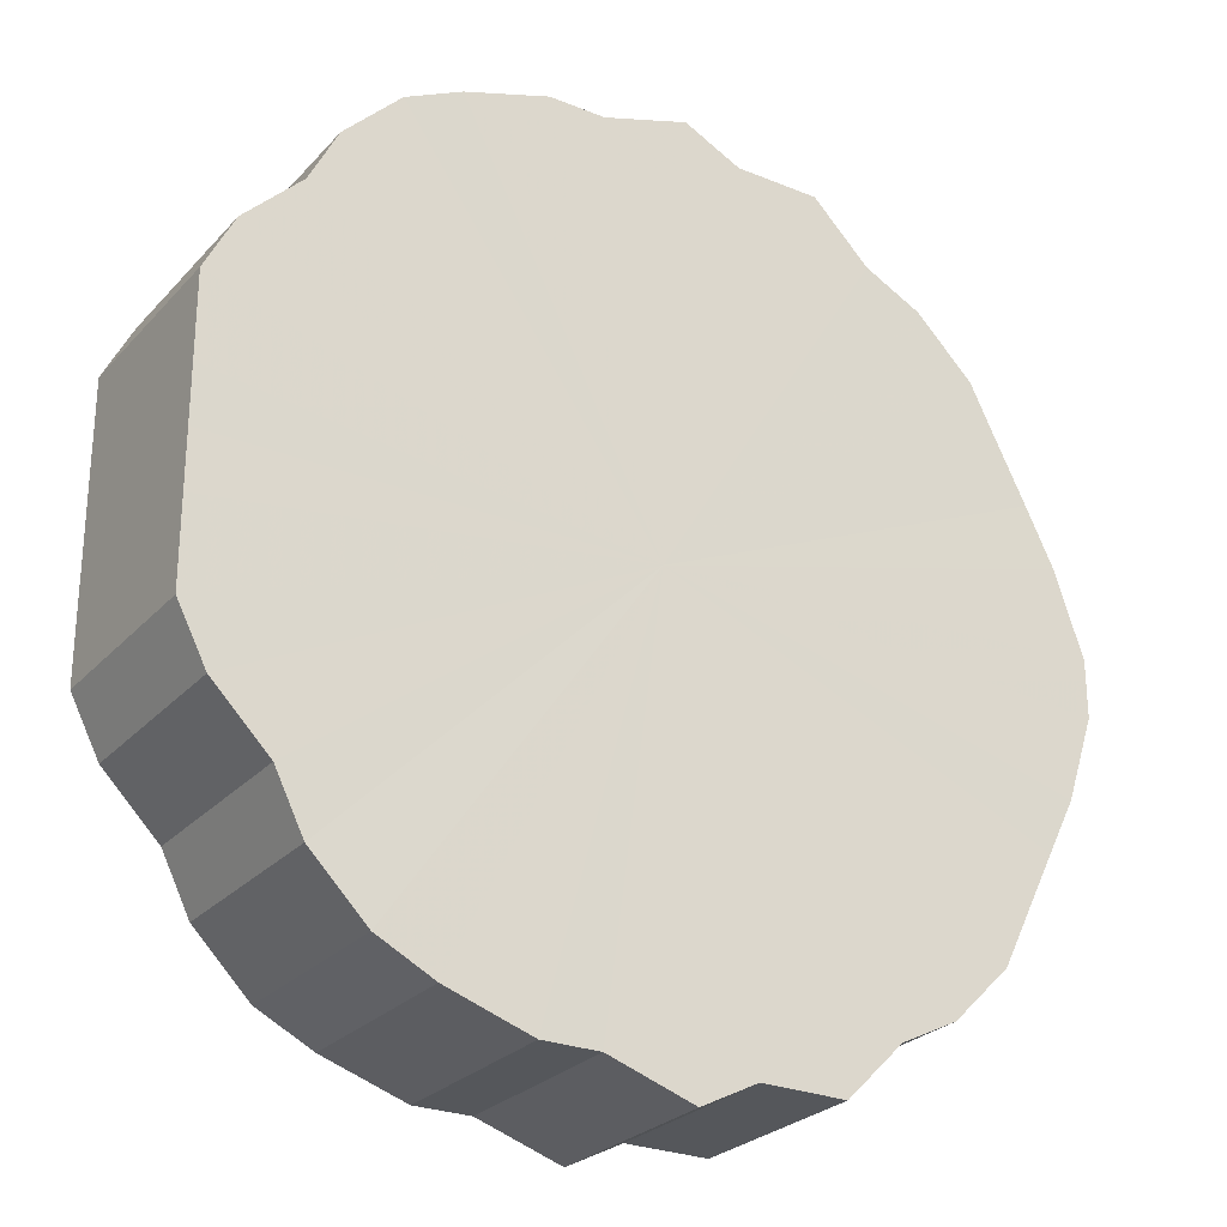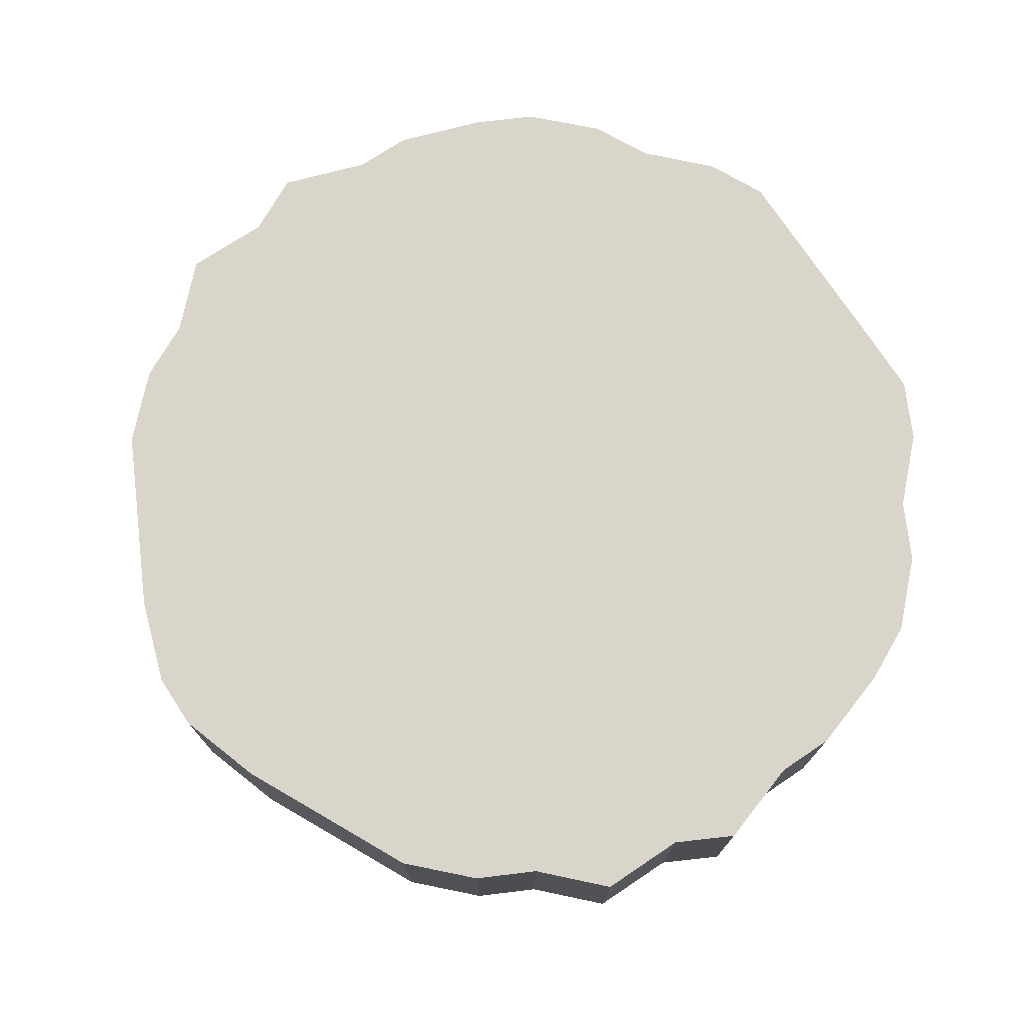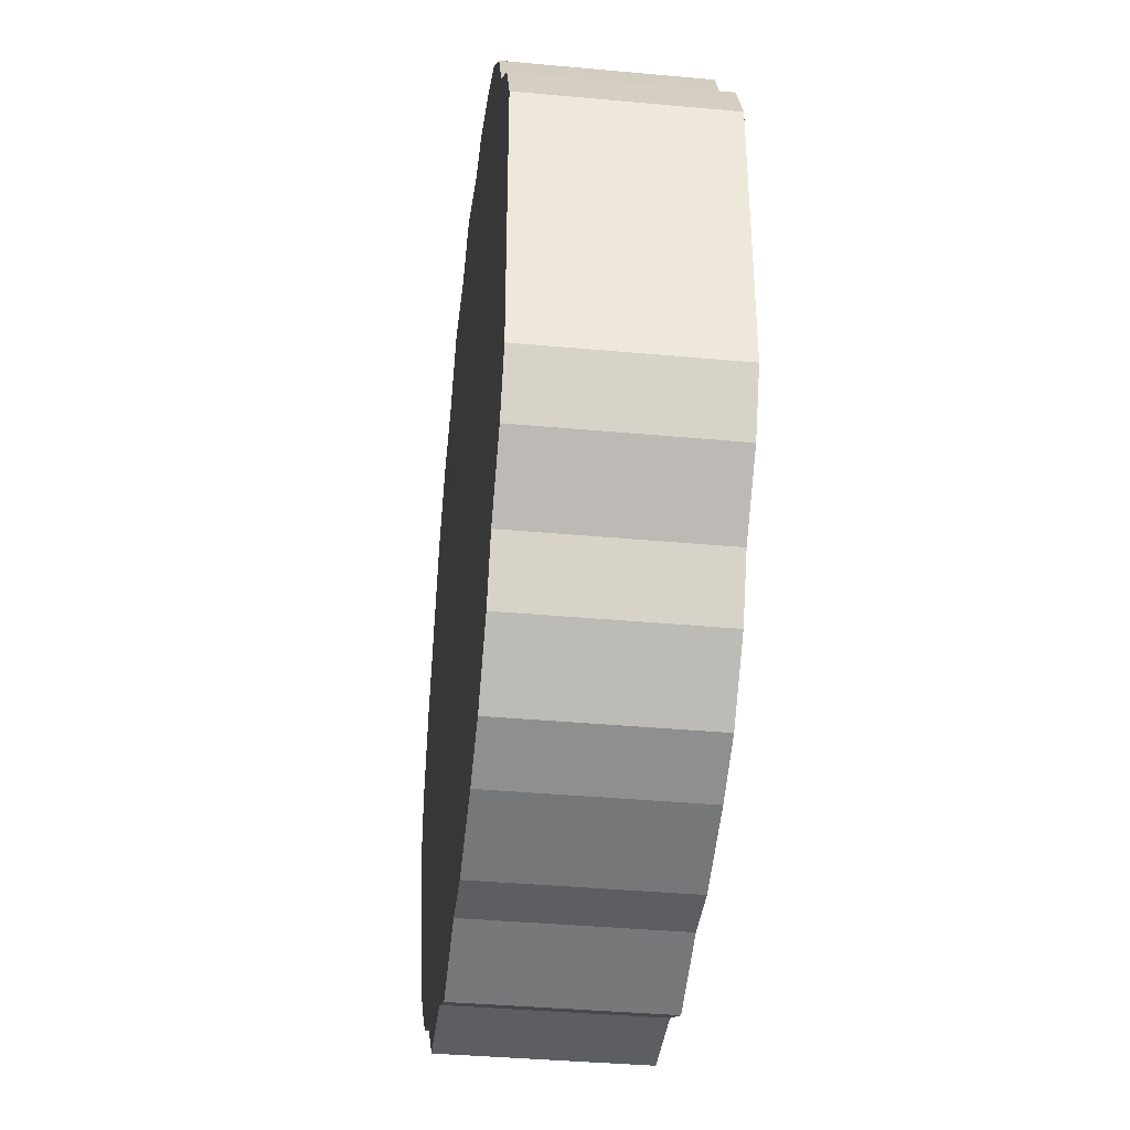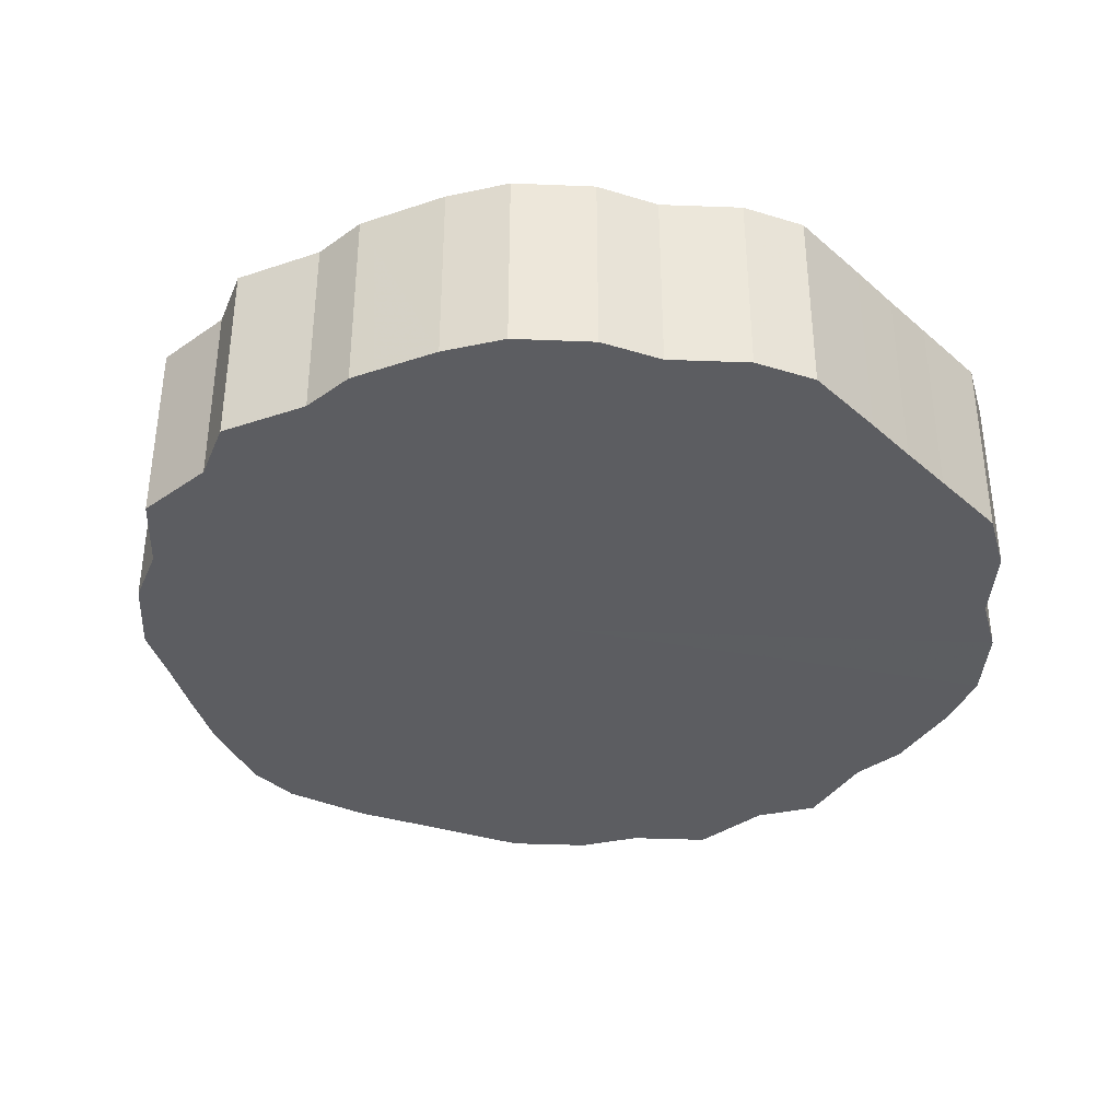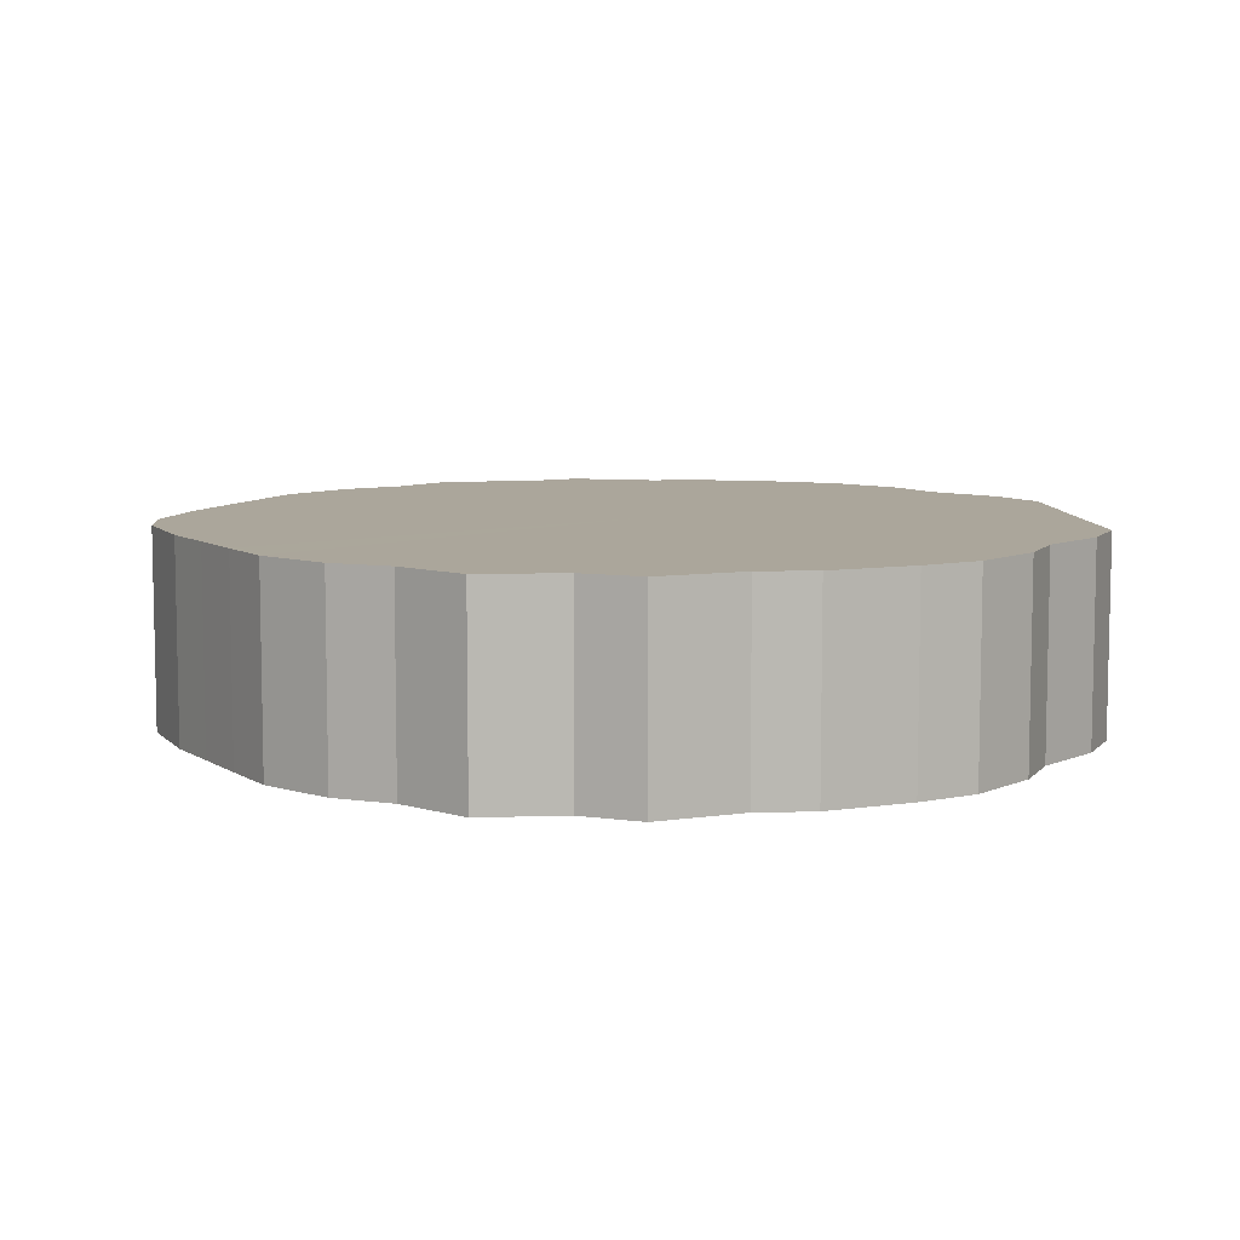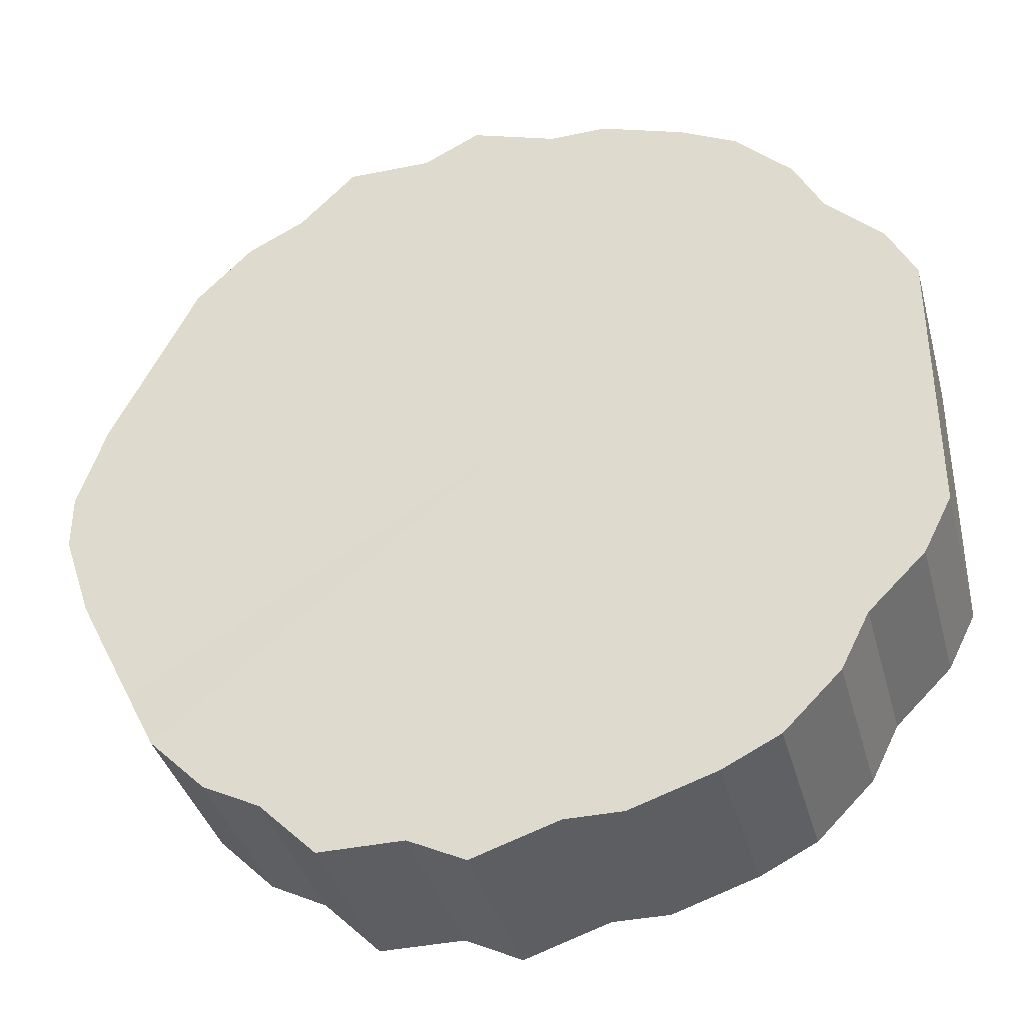
<metadata>
{"format":"obj","ext":"obj","renderer":"f3d","projection":"perspective","resolution":1024,"background":"white","views":[{"elev":-26.4,"azim":147.6,"up":"+Y"},{"elev":74.4,"azim":-33.4,"up":"+Z"},{"elev":-38.7,"azim":83.3,"up":"+Y"},{"elev":-37.0,"azim":42.0,"up":"+Z"},{"elev":8.0,"azim":-4.6,"up":"+Z"},{"elev":-37.6,"azim":14.8,"up":"+Y"}]}
</metadata>
<code>
o 19270
v 2166 1862 13.75
v 2166 1862 13.75
v 2166 1862 13.82
v 2166 1862 13.75
v 2166 1862 13.82
v 2166 1862 13.75
v 2166 1862 13.82
v 2166 1862 13.75
v 2166 1862 13.82
v 2166 1862 13.75
v 2166 1862 13.82
v 2166 1862 13.75
v 2166 1862 13.82
v 2166 1862 13.75
v 2166 1862 13.82
v 2166 1863 13.75
v 2166 1862 13.82
v 2166 1862 13.75
v 2166 1862 13.82
v 2166 1863 13.75
v 2166 1863 13.82
v 2166 1862 13.75
v 2166 1862 13.82
v 2166 1863 13.75
v 2166 1863 13.82
v 2166 1862 13.75
v 2166 1862 13.82
v 2166 1863 13.75
v 2166 1863 13.82
v 2166 1862 13.75
v 2166 1862 13.82
v 2166 1863 13.75
v 2166 1863 13.82
v 2166 1862 13.75
v 2166 1862 13.82
v 2166 1863 13.75
v 2166 1863 13.82
v 2166 1862 13.75
v 2166 1862 13.82
v 2166 1863 13.75
v 2166 1863 13.82
v 2166 1862 13.75
v 2166 1862 13.82
v 2166 1863 13.75
v 2166 1863 13.82
v 2166 1862 13.75
v 2166 1862 13.82
v 2166 1863 13.75
v 2166 1863 13.82
v 2166 1862 13.75
v 2166 1862 13.82
v 2166 1863 13.75
v 2166 1863 13.82
v 2166 1862 13.75
v 2166 1862 13.82
v 2166 1862 13.75
v 2166 1863 13.82
v 2166 1862 13.75
v 2166 1862 13.82
v 2166 1862 13.75
v 2166 1862 13.82
v 2166 1862 13.75
v 2166 1862 13.82
v 2166 1862 13.75
v 2166 1862 13.82
v 2166 1862 13.75
v 2166 1862 13.82
v 2166 1862 13.75
v 2166 1862 13.82
v 2166 1862 13.75
v 2166 1862 13.82
v 2166 1862 13.75
v 2166 1862 13.82
v 2166 1862 13.75
v 2166 1862 13.82
v 2166 1862 13.75
v 2166 1862 13.82
v 2166 1862 13.82
v 2166 1862 13.82
v 2166 1862 13.75
v 2166 1862 13.82
v 2166 1862 13.75
v 2166 1862 13.82
v 2166 1862 13.82
v 2166 1862 13.75
v 2166 1862 13.82
v 2166 1862 13.75
v 2166 1862 13.75
v 2166 1862 13.82
v 2166 1862 13.82
v 2166 1862 13.75
v 2166 1862 13.82
v 2166 1862 13.75
v 2166 1862 13.75
v 2166 1862 13.82
v 2166 1862 13.82
v 2166 1862 13.75
v 2166 1862 13.82
v 2166 1862 13.75
v 2166 1863 13.75
v 2166 1863 13.82
v 2166 1862 13.82
v 2166 1862 13.75
v 2166 1862 13.82
v 2166 1862 13.75
v 2166 1863 13.75
v 2166 1863 13.82
v 2166 1862 13.82
v 2166 1862 13.75
v 2166 1862 13.82
v 2166 1862 13.75
v 2166 1863 13.75
v 2166 1863 13.82
v 2166 1862 13.82
v 2166 1862 13.75
v 2166 1862 13.82
v 2166 1862 13.75
v 2166 1863 13.75
v 2166 1863 13.82
v 2166 1862 13.82
v 2166 1862 13.75
v 2166 1862 13.82
v 2166 1862 13.75
v 2166 1863 13.75
v 2166 1863 13.82
v 2166 1862 13.82
v 2166 1862 13.75
v 2166 1862 13.82
v 2166 1862 13.75
v 2166 1863 13.75
v 2166 1863 13.82
v 2166 1862 13.82
v 2166 1862 13.75
v 2166 1862 13.82
v 2166 1862 13.75
v 2166 1863 13.75
v 2166 1863 13.82
v 2166 1862 13.82
v 2166 1862 13.75
v 2166 1862 13.82
v 2166 1862 13.75
v 2166 1863 13.75
v 2166 1863 13.82
v 2166 1862 13.82
v 2166 1862 13.75
v 2166 1862 13.82
v 2166 1862 13.75
v 2166 1863 13.75
v 2166 1863 13.82
v 2166 1862 13.82
v 2166 1862 13.75
v 2166 1862 13.82
v 2166 1862 13.75
v 2166 1863 13.75
v 2166 1863 13.82
v 2166 1862 13.75
v 2166 1862 13.75
v 2166 1862 13.75
v 2166 1862 13.75
v 2166 1862 13.75
v 2166 1862 13.75
v 2166 1862 13.75
v 2166 1862 13.75
v 2166 1862 13.75
v 2166 1862 13.75
v 2166 1863 13.75
v 2166 1862 13.75
v 2166 1863 13.75
v 2166 1862 13.75
v 2166 1863 13.75
v 2166 1862 13.75
v 2166 1863 13.75
v 2166 1862 13.75
v 2166 1863 13.75
v 2166 1862 13.75
v 2166 1863 13.75
v 2166 1862 13.75
v 2166 1863 13.75
v 2166 1862 13.75
v 2166 1863 13.75
v 2166 1862 13.75
v 2166 1863 13.75
v 2166 1862 13.75
v 2166 1863 13.75
v 2166 1862 13.75
v 2166 1862 13.75
v 2166 1862 13.75
v 2166 1862 13.75
v 2166 1862 13.75
v 2166 1862 13.75
v 2166 1862 13.75
v 2166 1862 13.75
v 2166 1862 13.75
v 2166 1862 13.75
v 2166 1862 13.75
v 2166 1862 13.75
v 2166 1862 13.82
v 2166 1862 13.82
v 2166 1862 13.82
v 2166 1862 13.82
v 2166 1862 13.82
v 2166 1862 13.82
v 2166 1862 13.82
v 2166 1862 13.82
v 2166 1862 13.82
v 2166 1862 13.82
v 2166 1863 13.82
v 2166 1862 13.82
v 2166 1863 13.82
v 2166 1862 13.82
v 2166 1863 13.82
v 2166 1862 13.82
v 2166 1863 13.82
v 2166 1862 13.82
v 2166 1863 13.82
v 2166 1862 13.82
v 2166 1863 13.82
v 2166 1862 13.82
v 2166 1863 13.82
v 2166 1862 13.82
v 2166 1863 13.82
v 2166 1862 13.82
v 2166 1863 13.82
v 2166 1862 13.82
v 2166 1863 13.82
v 2166 1862 13.82
v 2166 1862 13.82
v 2166 1862 13.82
v 2166 1862 13.82
v 2166 1862 13.82
v 2166 1862 13.82
v 2166 1862 13.82
v 2166 1862 13.82
v 2166 1862 13.82
v 2166 1862 13.82
v 2166 1862 13.82
f 1 2 3
f 2 4 5
f 6 1 7
f 4 8 9
f 10 6 11
f 8 12 13
f 14 10 15
f 12 16 17
f 18 14 19
f 16 20 21
f 22 18 23
f 20 24 25
f 26 22 27
f 24 28 29
f 30 26 31
f 28 32 33
f 34 30 35
f 32 36 37
f 38 34 39
f 36 40 41
f 42 38 43
f 40 44 45
f 46 42 47
f 44 48 49
f 50 46 51
f 48 52 53
f 54 50 55
f 52 56 57
f 58 54 59
f 56 60 61
f 62 58 63
f 60 64 65
f 66 62 67
f 64 68 69
f 70 66 71
f 68 72 73
f 74 70 75
f 72 76 77
f 76 74 78
f 79 80 81
f 81 82 83
f 84 85 79
f 86 87 84
f 83 88 89
f 90 91 86
f 92 93 90
f 89 94 95
f 96 97 92
f 98 99 96
f 95 100 101
f 102 103 98
f 104 105 102
f 101 106 107
f 108 109 104
f 110 111 108
f 107 112 113
f 114 115 110
f 116 117 114
f 113 118 119
f 120 121 116
f 122 123 120
f 119 124 125
f 126 127 122
f 128 129 126
f 125 130 131
f 132 133 128
f 134 135 132
f 131 136 137
f 138 139 134
f 140 141 138
f 137 142 143
f 144 145 140
f 146 147 144
f 143 148 149
f 150 151 146
f 152 153 150
f 149 154 155
f 155 156 152
f 157 158 159
f 157 160 158
f 157 159 161
f 157 162 160
f 157 161 163
f 157 164 162
f 157 163 165
f 157 166 164
f 157 165 167
f 157 168 166
f 157 167 169
f 157 170 168
f 157 169 171
f 157 172 170
f 157 171 173
f 157 174 172
f 157 173 175
f 157 176 174
f 157 175 177
f 157 178 176
f 157 177 179
f 157 180 178
f 157 179 181
f 157 182 180
f 157 181 183
f 157 184 182
f 157 183 185
f 157 186 184
f 157 185 187
f 157 188 186
f 157 187 189
f 157 190 188
f 157 189 191
f 157 192 190
f 157 191 193
f 157 194 192
f 157 193 195
f 157 196 194
f 157 195 196
f 197 198 199
f 197 200 198
f 197 199 201
f 197 202 200
f 197 201 203
f 197 204 202
f 197 203 205
f 197 206 204
f 197 205 207
f 197 208 206
f 197 207 209
f 197 210 208
f 197 209 211
f 197 212 210
f 197 211 213
f 197 214 212
f 197 213 215
f 197 216 214
f 197 215 217
f 197 218 216
f 197 217 219
f 197 220 218
f 197 219 221
f 197 222 220
f 197 221 223
f 197 224 222
f 197 223 225
f 197 226 224
f 197 225 227
f 197 228 226
f 197 227 229
f 197 230 228
f 197 229 231
f 197 232 230
f 197 231 233
f 197 234 232
f 197 233 235
f 197 236 234
f 197 235 236

</code>
